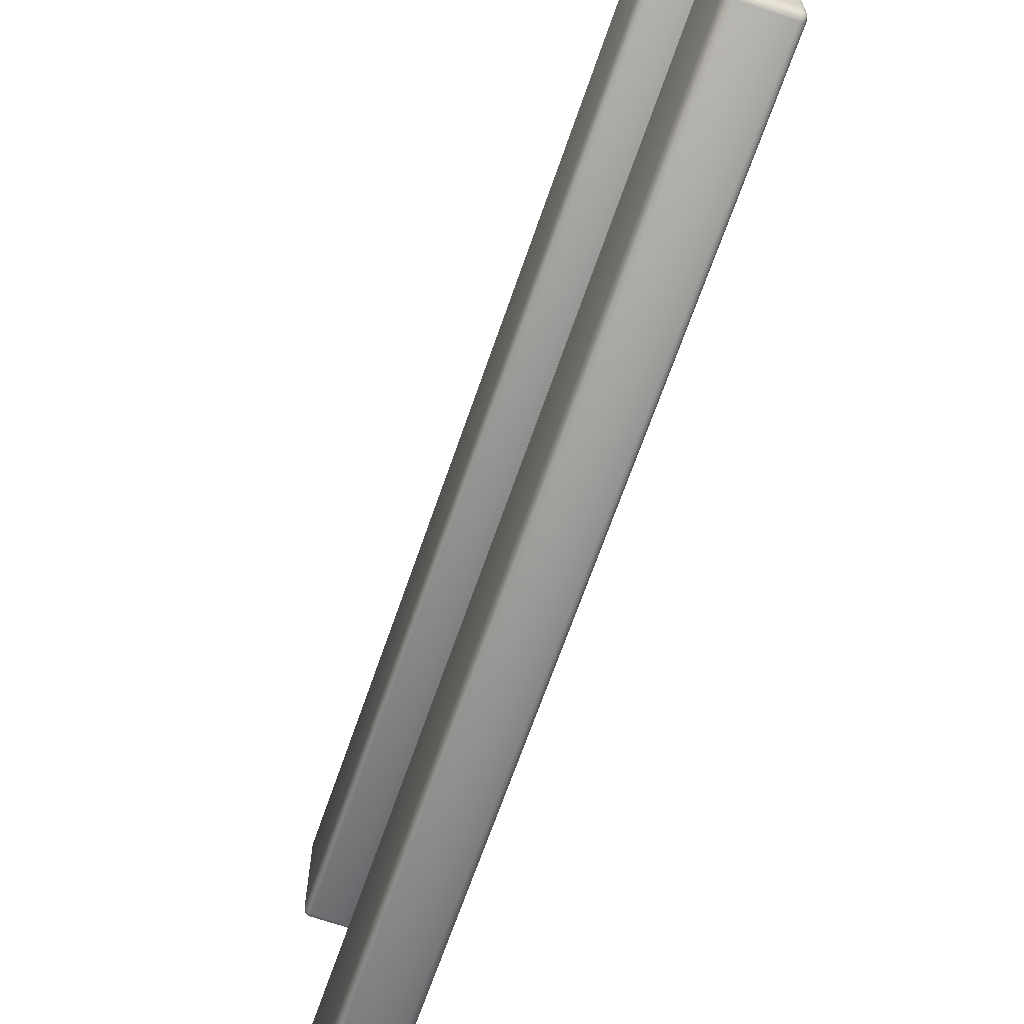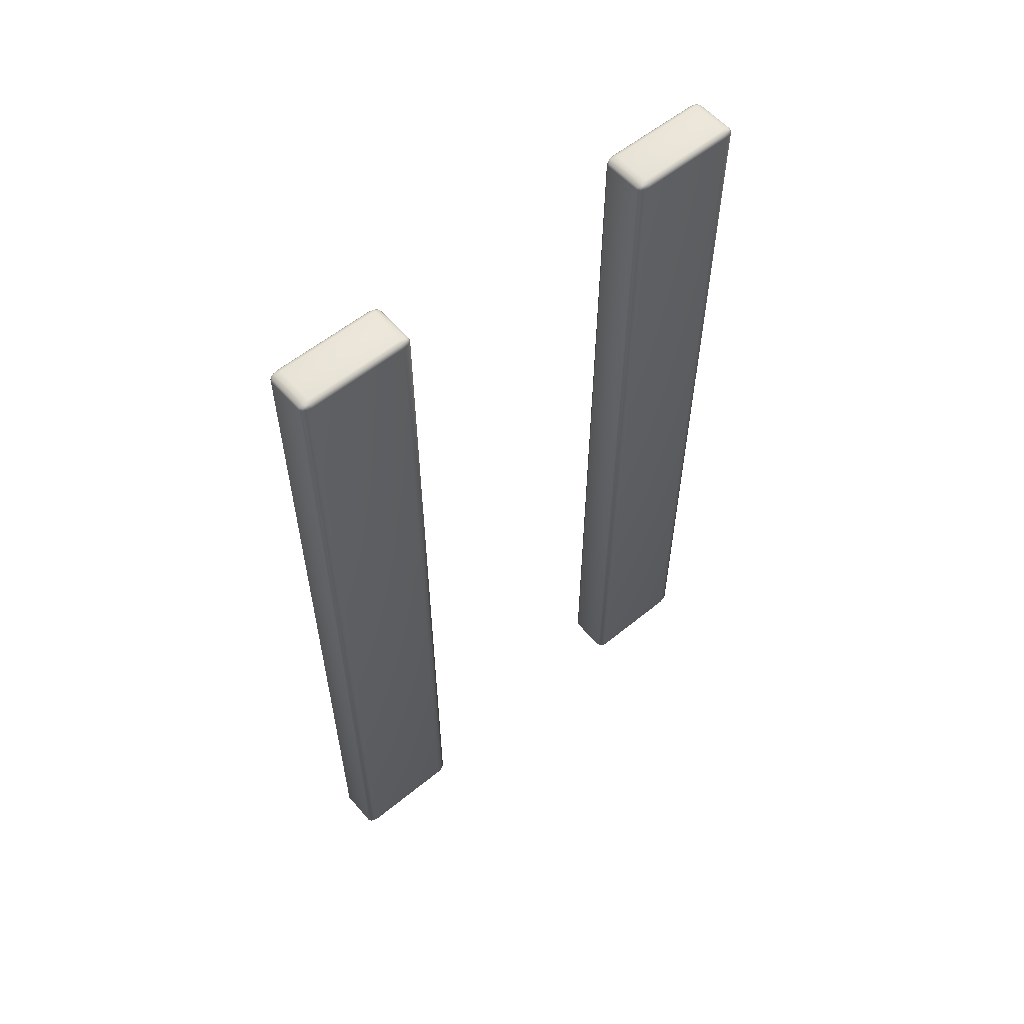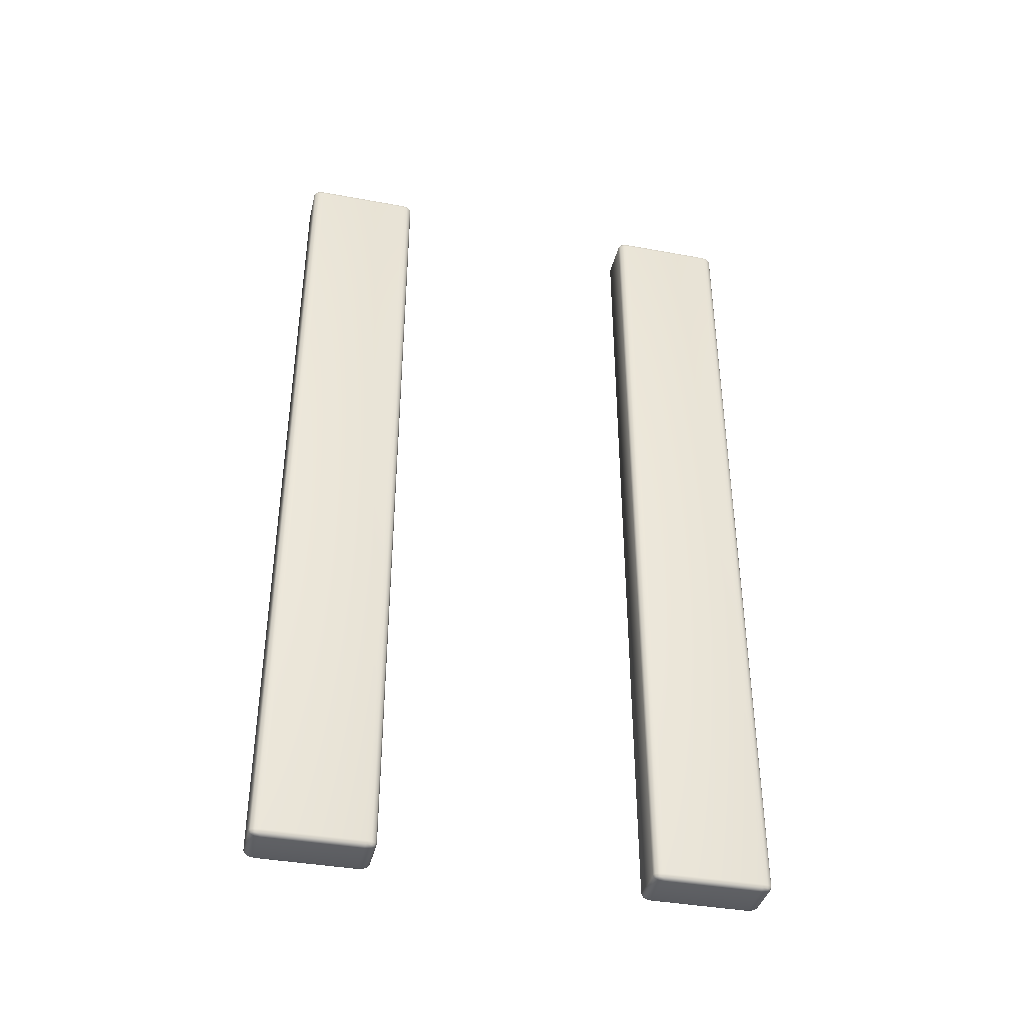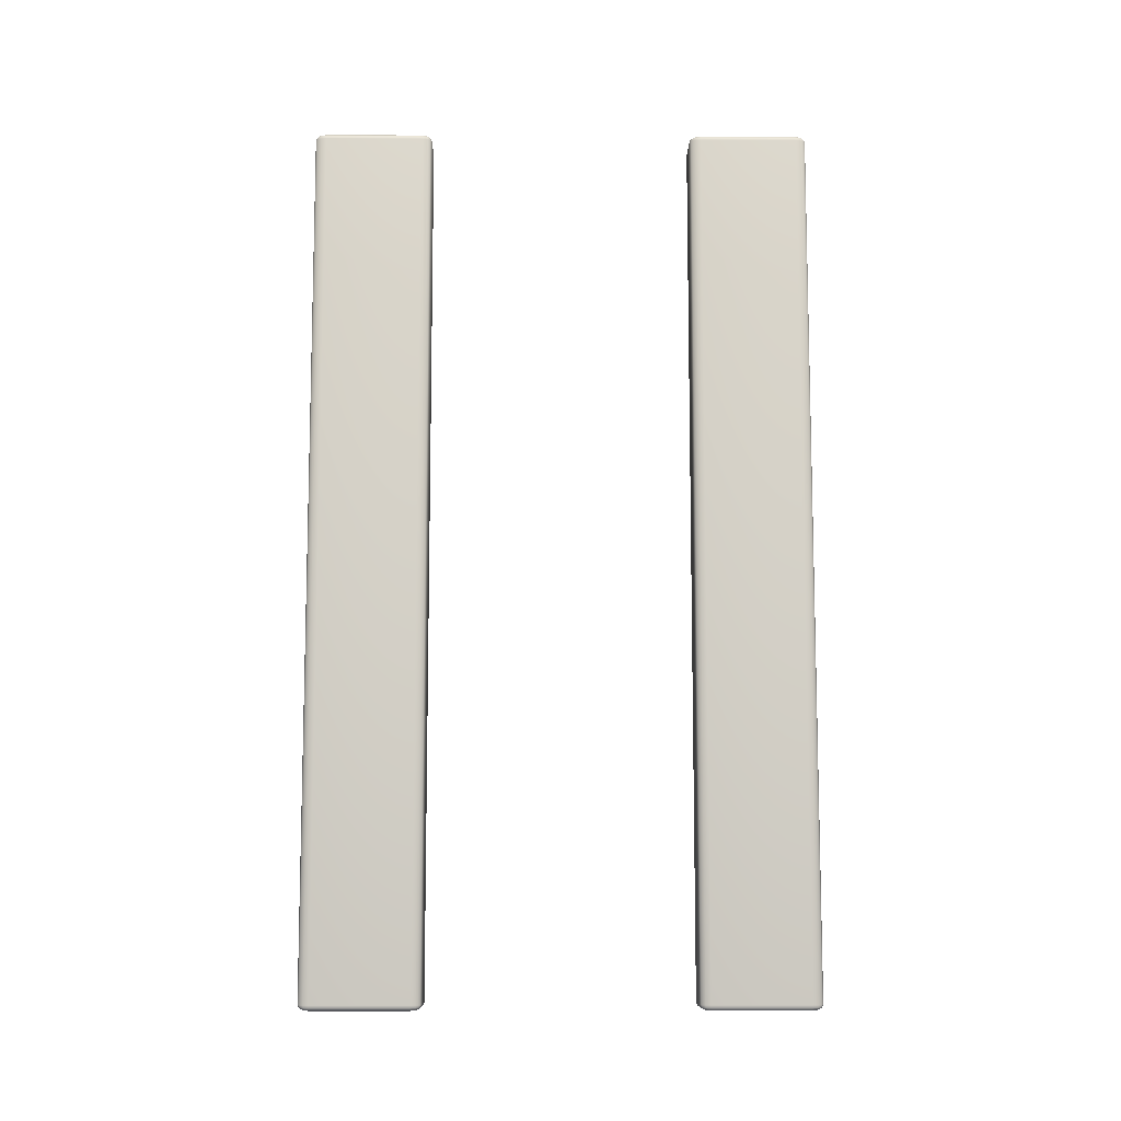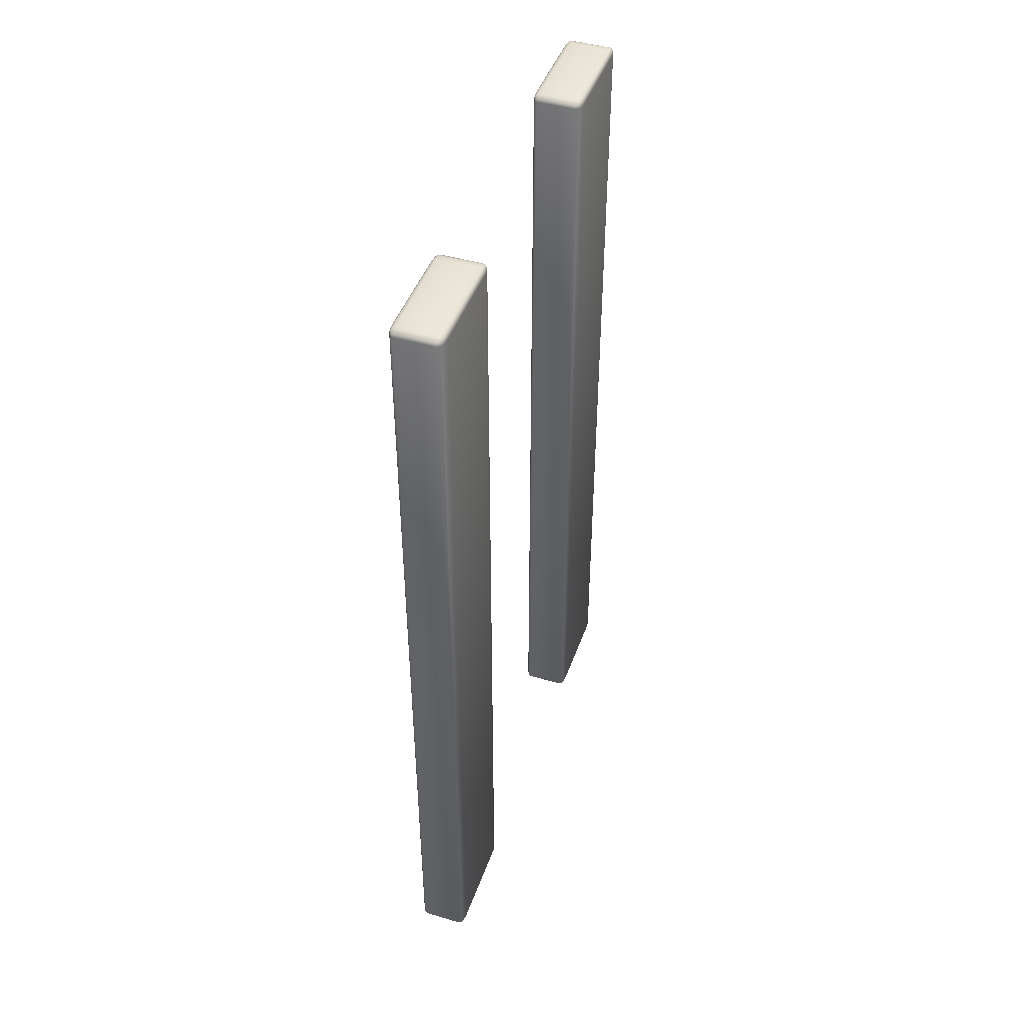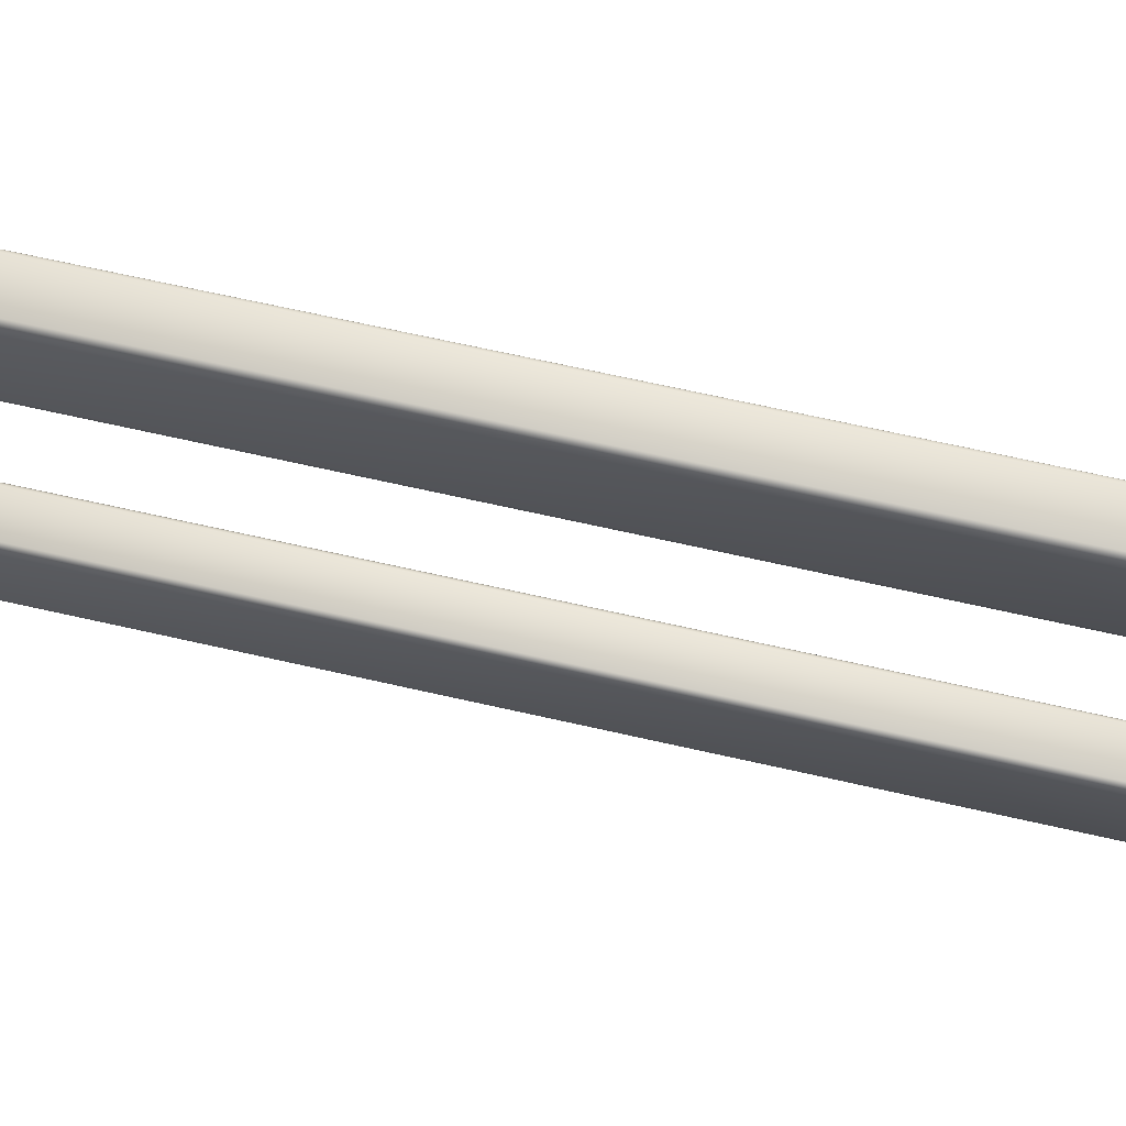
<metadata>
{"format":"obj","ext":"obj","renderer":"f3d","projection":"perspective","resolution":1024,"background":"white","views":[{"elev":-66.9,"azim":-19.0,"up":"+Z"},{"elev":57.3,"azim":-130.3,"up":"+Y"},{"elev":-38.9,"azim":77.0,"up":"+Y"},{"elev":-9.5,"azim":89.4,"up":"+Y"},{"elev":44.7,"azim":18.9,"up":"+Y"},{"elev":69.1,"azim":102.7,"up":"+Z"}]}
</metadata>
<code>
o Cube
v -0.03872 -0.87 0.4755
v -0.03872 -0.8587 0.4976
v -0.05 -0.8587 0.4755
v -0.03872 -0.8685 0.4865
v -0.04435 -0.8685 0.4755
v -0.04412 -0.867 0.4861
v -0.04435 -0.8587 0.4946
v -0.03872 -0.8644 0.4946
v -0.04412 -0.8641 0.4918
v -0.04849 -0.8644 0.4755
v -0.04849 -0.8587 0.4865
v -0.04703 -0.8641 0.4861
v -0.03872 0.8587 0.4976
v -0.03872 0.87 0.4755
v -0.05 0.8587 0.4755
v -0.03872 0.8644 0.4946
v -0.04435 0.8587 0.4946
v -0.04412 0.8641 0.4918
v -0.04435 0.8685 0.4755
v -0.03872 0.8685 0.4865
v -0.04412 0.867 0.4861
v -0.04849 0.8587 0.4865
v -0.04849 0.8644 0.4755
v -0.04703 0.8641 0.4861
v -0.03872 -0.87 0.2845
v -0.05 -0.8587 0.2845
v -0.03872 -0.8587 0.2624
v -0.04435 -0.8685 0.2845
v -0.03872 -0.8685 0.2735
v -0.04412 -0.867 0.2739
v -0.04849 -0.8587 0.2735
v -0.04849 -0.8644 0.2845
v -0.04703 -0.8641 0.2739
v -0.03872 -0.8644 0.2654
v -0.04435 -0.8587 0.2654
v -0.04412 -0.8641 0.2682
v -0.03872 0.87 0.2845
v -0.03872 0.8587 0.2624
v -0.05 0.8587 0.2845
v -0.03872 0.8685 0.2735
v -0.04435 0.8685 0.2845
v -0.04412 0.867 0.2739
v -0.04435 0.8587 0.2654
v -0.03872 0.8644 0.2654
v -0.04412 0.8641 0.2682
v -0.04849 0.8644 0.2845
v -0.04849 0.8587 0.2735
v -0.04703 0.8641 0.2739
v 0.03872 -0.87 0.4755
v 0.05 -0.8587 0.4755
v 0.03872 -0.8587 0.4976
v 0.04435 -0.8685 0.4755
v 0.03872 -0.8685 0.4865
v 0.04412 -0.867 0.4861
v 0.04849 -0.8587 0.4865
v 0.04849 -0.8644 0.4755
v 0.04703 -0.8641 0.4861
v 0.03872 -0.8644 0.4946
v 0.04435 -0.8587 0.4946
v 0.04412 -0.8641 0.4918
v 0.03872 0.87 0.4755
v 0.03872 0.8587 0.4976
v 0.05 0.8587 0.4755
v 0.03872 0.8685 0.4865
v 0.04435 0.8685 0.4755
v 0.04412 0.867 0.4861
v 0.04435 0.8587 0.4946
v 0.03872 0.8644 0.4946
v 0.04412 0.8641 0.4918
v 0.04849 0.8644 0.4755
v 0.04849 0.8587 0.4865
v 0.04703 0.8641 0.4861
v 0.03872 -0.87 0.2845
v 0.03872 -0.8587 0.2624
v 0.05 -0.8587 0.2845
v 0.03872 -0.8685 0.2735
v 0.04435 -0.8685 0.2845
v 0.04412 -0.867 0.2739
v 0.04435 -0.8587 0.2654
v 0.03872 -0.8644 0.2654
v 0.04412 -0.8641 0.2682
v 0.04849 -0.8644 0.2845
v 0.04849 -0.8587 0.2735
v 0.04703 -0.8641 0.2739
v 0.03872 0.87 0.2845
v 0.05 0.8587 0.2845
v 0.03872 0.8587 0.2624
v 0.04435 0.8685 0.2845
v 0.03872 0.8685 0.2735
v 0.04412 0.867 0.2739
v 0.04849 0.8587 0.2735
v 0.04849 0.8644 0.2845
v 0.04703 0.8641 0.2739
v 0.03872 0.8644 0.2654
v 0.04435 0.8587 0.2654
v 0.04412 0.8641 0.2682
f 51 62 13 2
f 75 86 63 50
f 85 37 14 61
f 3 15 39 26
f 27 38 87 74
f 1 4 6 5
f 4 8 9 6
f 2 7 9 8
f 7 11 12 9
f 3 10 12 11
f 10 5 6 12
f 6 9 12
f 13 16 18 17
f 16 20 21 18
f 14 19 21 20
f 19 23 24 21
f 15 22 24 23
f 22 17 18 24
f 18 21 24
f 25 28 30 29
f 28 32 33 30
f 26 31 33 32
f 31 35 36 33
f 27 34 36 35
f 34 29 30 36
f 30 33 36
f 37 40 42 41
f 40 44 45 42
f 38 43 45 44
f 43 47 48 45
f 39 46 48 47
f 46 41 42 48
f 42 45 48
f 49 52 54 53
f 52 56 57 54
f 50 55 57 56
f 55 59 60 57
f 51 58 60 59
f 58 53 54 60
f 54 57 60
f 61 64 66 65
f 64 68 69 66
f 62 67 69 68
f 67 71 72 69
f 63 70 72 71
f 70 65 66 72
f 66 69 72
f 73 76 78 77
f 76 80 81 78
f 74 79 81 80
f 79 83 84 81
f 75 82 84 83
f 82 77 78 84
f 78 81 84
f 85 88 90 89
f 88 92 93 90
f 86 91 93 92
f 91 95 96 93
f 87 94 96 95
f 94 89 90 96
f 90 93 96
f 25 1 5 28
f 28 5 10 32
f 32 10 3 26
f 2 13 17 7
f 7 17 22 11
f 11 22 15 3
f 14 37 41 19
f 19 41 46 23
f 23 46 39 15
f 38 27 35 43
f 43 35 31 47
f 47 31 26 39
f 73 25 29 76
f 76 29 34 80
f 80 34 27 74
f 37 85 89 40
f 40 89 94 44
f 44 94 87 38
f 86 75 83 91
f 91 83 79 95
f 95 79 74 87
f 49 73 77 52
f 52 77 82 56
f 56 82 75 50
f 85 61 65 88
f 88 65 70 92
f 92 70 63 86
f 62 51 59 67
f 67 59 55 71
f 71 55 50 63
f 1 49 53 4
f 4 53 58 8
f 8 58 51 2
f 61 14 20 64
f 64 20 16 68
f 68 16 13 62
f 25 73 49 1
o Cube.001
v -0.03872 -0.87 -0.2845
v -0.03872 -0.8587 -0.2624
v -0.05 -0.8587 -0.2845
v -0.03872 -0.8685 -0.2735
v -0.04435 -0.8685 -0.2845
v -0.04412 -0.867 -0.2739
v -0.04435 -0.8587 -0.2654
v -0.03872 -0.8644 -0.2654
v -0.04412 -0.8641 -0.2682
v -0.04849 -0.8644 -0.2845
v -0.04849 -0.8587 -0.2735
v -0.04703 -0.8641 -0.2739
v -0.03872 0.8587 -0.2624
v -0.03872 0.87 -0.2845
v -0.05 0.8587 -0.2845
v -0.03872 0.8644 -0.2654
v -0.04435 0.8587 -0.2654
v -0.04412 0.8641 -0.2682
v -0.04435 0.8685 -0.2845
v -0.03872 0.8685 -0.2735
v -0.04412 0.867 -0.2739
v -0.04849 0.8587 -0.2735
v -0.04849 0.8644 -0.2845
v -0.04703 0.8641 -0.2739
v -0.03872 -0.87 -0.4755
v -0.05 -0.8587 -0.4755
v -0.03872 -0.8587 -0.4976
v -0.04435 -0.8685 -0.4755
v -0.03872 -0.8685 -0.4865
v -0.04412 -0.867 -0.4861
v -0.04849 -0.8587 -0.4865
v -0.04849 -0.8644 -0.4755
v -0.04703 -0.8641 -0.4861
v -0.03872 -0.8644 -0.4946
v -0.04435 -0.8587 -0.4946
v -0.04412 -0.8641 -0.4918
v -0.03872 0.87 -0.4755
v -0.03872 0.8587 -0.4976
v -0.05 0.8587 -0.4755
v -0.03872 0.8685 -0.4865
v -0.04435 0.8685 -0.4755
v -0.04412 0.867 -0.4861
v -0.04435 0.8587 -0.4946
v -0.03872 0.8644 -0.4946
v -0.04412 0.8641 -0.4918
v -0.04849 0.8644 -0.4755
v -0.04849 0.8587 -0.4865
v -0.04703 0.8641 -0.4861
v 0.03872 -0.87 -0.2845
v 0.05 -0.8587 -0.2845
v 0.03872 -0.8587 -0.2624
v 0.04435 -0.8685 -0.2845
v 0.03872 -0.8685 -0.2735
v 0.04412 -0.867 -0.2739
v 0.04849 -0.8587 -0.2735
v 0.04849 -0.8644 -0.2845
v 0.04703 -0.8641 -0.2739
v 0.03872 -0.8644 -0.2654
v 0.04435 -0.8587 -0.2654
v 0.04412 -0.8641 -0.2682
v 0.03872 0.87 -0.2845
v 0.03872 0.8587 -0.2624
v 0.05 0.8587 -0.2845
v 0.03872 0.8685 -0.2735
v 0.04435 0.8685 -0.2845
v 0.04412 0.867 -0.2739
v 0.04435 0.8587 -0.2654
v 0.03872 0.8644 -0.2654
v 0.04412 0.8641 -0.2682
v 0.04849 0.8644 -0.2845
v 0.04849 0.8587 -0.2735
v 0.04703 0.8641 -0.2739
v 0.03872 -0.87 -0.4755
v 0.03872 -0.8587 -0.4976
v 0.05 -0.8587 -0.4755
v 0.03872 -0.8685 -0.4865
v 0.04435 -0.8685 -0.4755
v 0.04412 -0.867 -0.4861
v 0.04435 -0.8587 -0.4946
v 0.03872 -0.8644 -0.4946
v 0.04412 -0.8641 -0.4918
v 0.04849 -0.8644 -0.4755
v 0.04849 -0.8587 -0.4865
v 0.04703 -0.8641 -0.4861
v 0.03872 0.87 -0.4755
v 0.05 0.8587 -0.4755
v 0.03872 0.8587 -0.4976
v 0.04435 0.8685 -0.4755
v 0.03872 0.8685 -0.4865
v 0.04412 0.867 -0.4861
v 0.04849 0.8587 -0.4865
v 0.04849 0.8644 -0.4755
v 0.04703 0.8641 -0.4861
v 0.03872 0.8644 -0.4946
v 0.04435 0.8587 -0.4946
v 0.04412 0.8641 -0.4918
f 147 158 109 98
f 171 182 159 146
f 181 133 110 157
f 99 111 135 122
f 123 134 183 170
f 97 100 102 101
f 100 104 105 102
f 98 103 105 104
f 103 107 108 105
f 99 106 108 107
f 106 101 102 108
f 102 105 108
f 109 112 114 113
f 112 116 117 114
f 110 115 117 116
f 115 119 120 117
f 111 118 120 119
f 118 113 114 120
f 114 117 120
f 121 124 126 125
f 124 128 129 126
f 122 127 129 128
f 127 131 132 129
f 123 130 132 131
f 130 125 126 132
f 126 129 132
f 133 136 138 137
f 136 140 141 138
f 134 139 141 140
f 139 143 144 141
f 135 142 144 143
f 142 137 138 144
f 138 141 144
f 145 148 150 149
f 148 152 153 150
f 146 151 153 152
f 151 155 156 153
f 147 154 156 155
f 154 149 150 156
f 150 153 156
f 157 160 162 161
f 160 164 165 162
f 158 163 165 164
f 163 167 168 165
f 159 166 168 167
f 166 161 162 168
f 162 165 168
f 169 172 174 173
f 172 176 177 174
f 170 175 177 176
f 175 179 180 177
f 171 178 180 179
f 178 173 174 180
f 174 177 180
f 181 184 186 185
f 184 188 189 186
f 182 187 189 188
f 187 191 192 189
f 183 190 192 191
f 190 185 186 192
f 186 189 192
f 121 97 101 124
f 124 101 106 128
f 128 106 99 122
f 98 109 113 103
f 103 113 118 107
f 107 118 111 99
f 110 133 137 115
f 115 137 142 119
f 119 142 135 111
f 134 123 131 139
f 139 131 127 143
f 143 127 122 135
f 169 121 125 172
f 172 125 130 176
f 176 130 123 170
f 133 181 185 136
f 136 185 190 140
f 140 190 183 134
f 182 171 179 187
f 187 179 175 191
f 191 175 170 183
f 145 169 173 148
f 148 173 178 152
f 152 178 171 146
f 181 157 161 184
f 184 161 166 188
f 188 166 159 182
f 158 147 155 163
f 163 155 151 167
f 167 151 146 159
f 97 145 149 100
f 100 149 154 104
f 104 154 147 98
f 157 110 116 160
f 160 116 112 164
f 164 112 109 158
f 121 169 145 97

</code>
